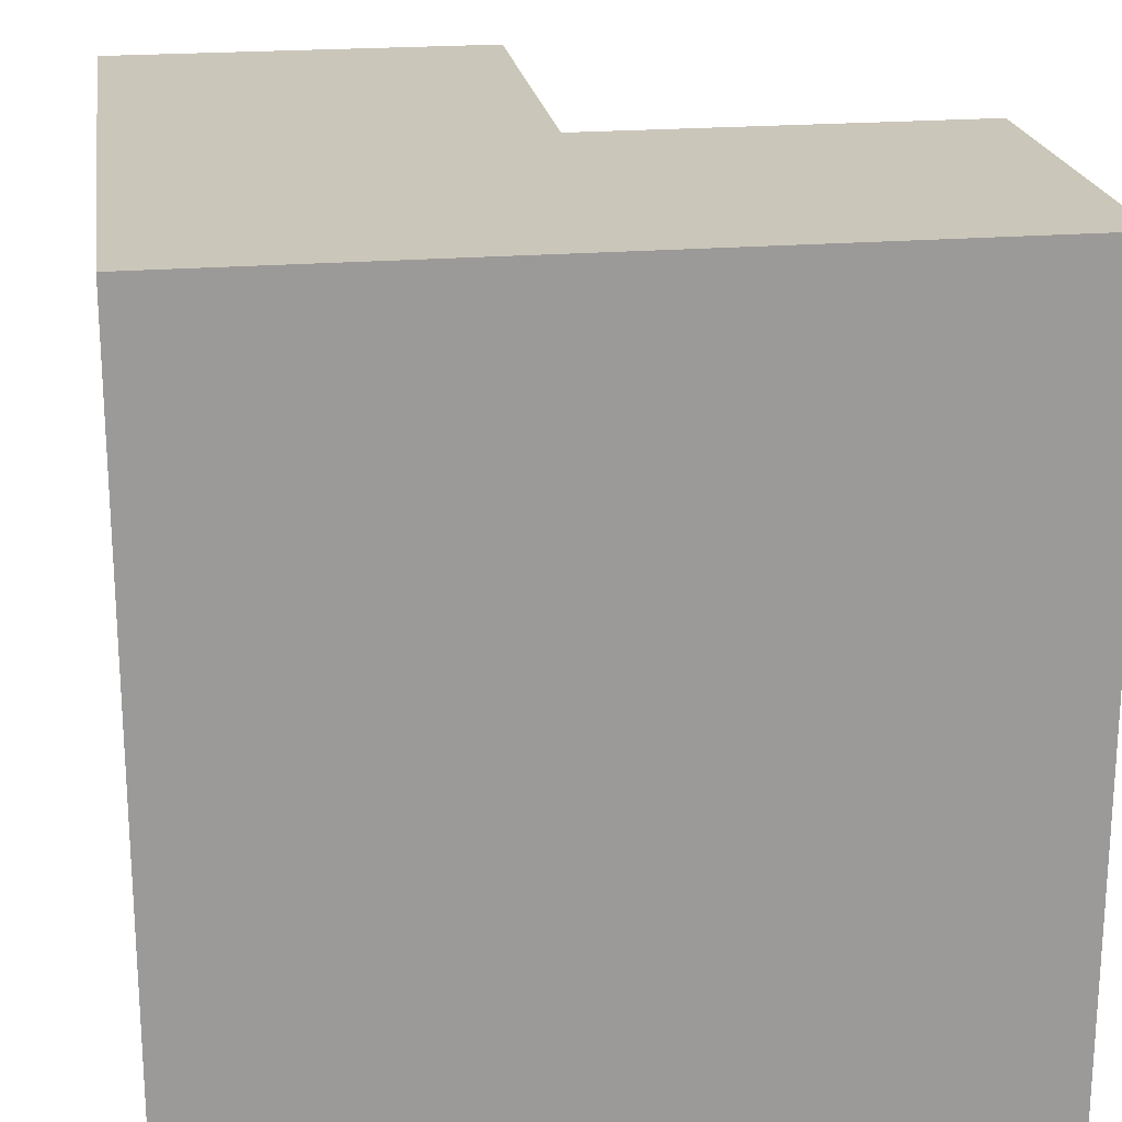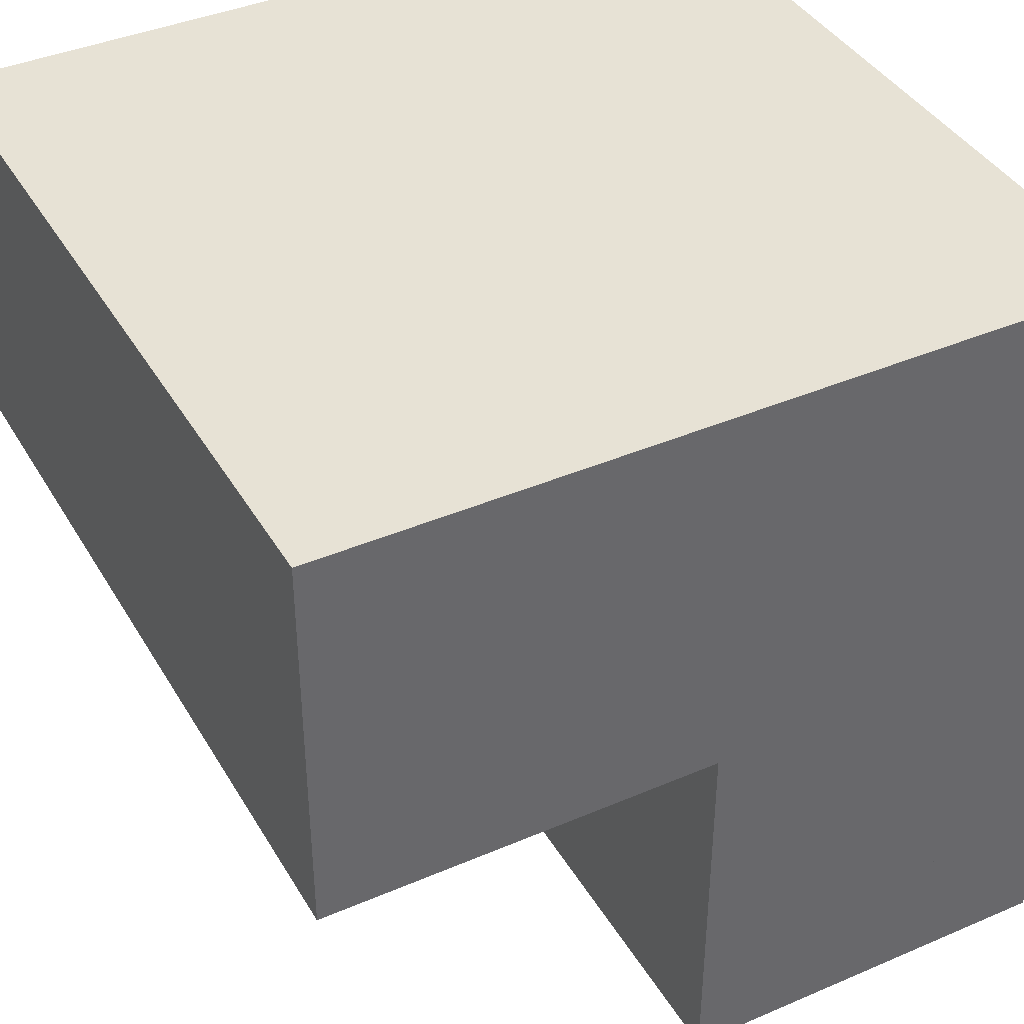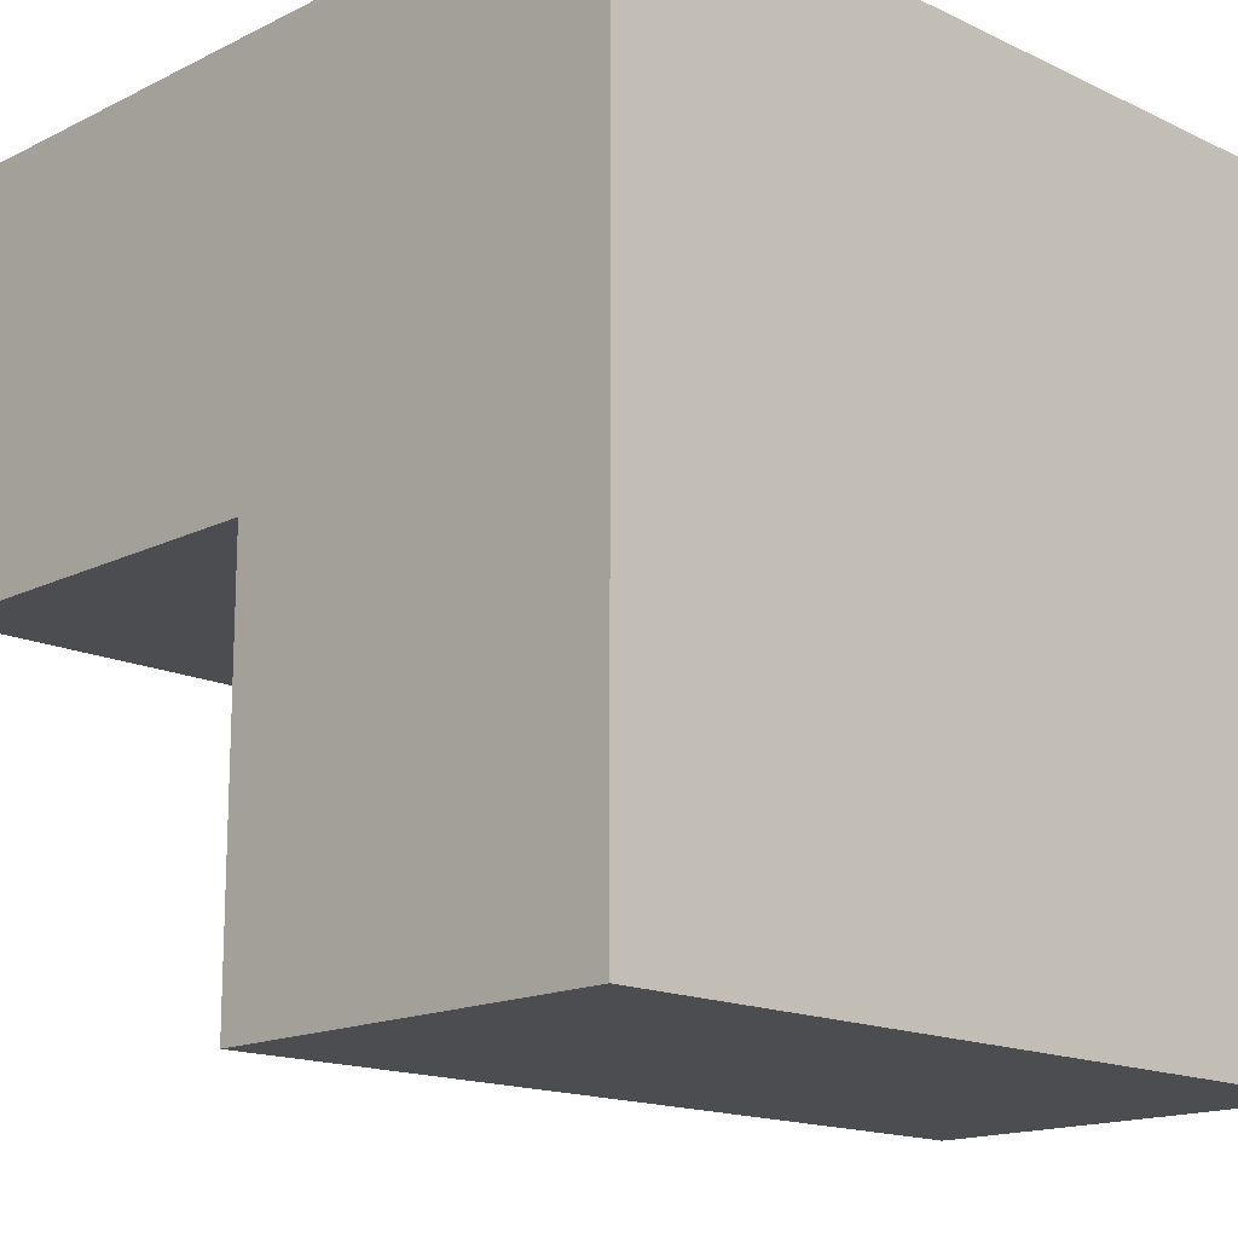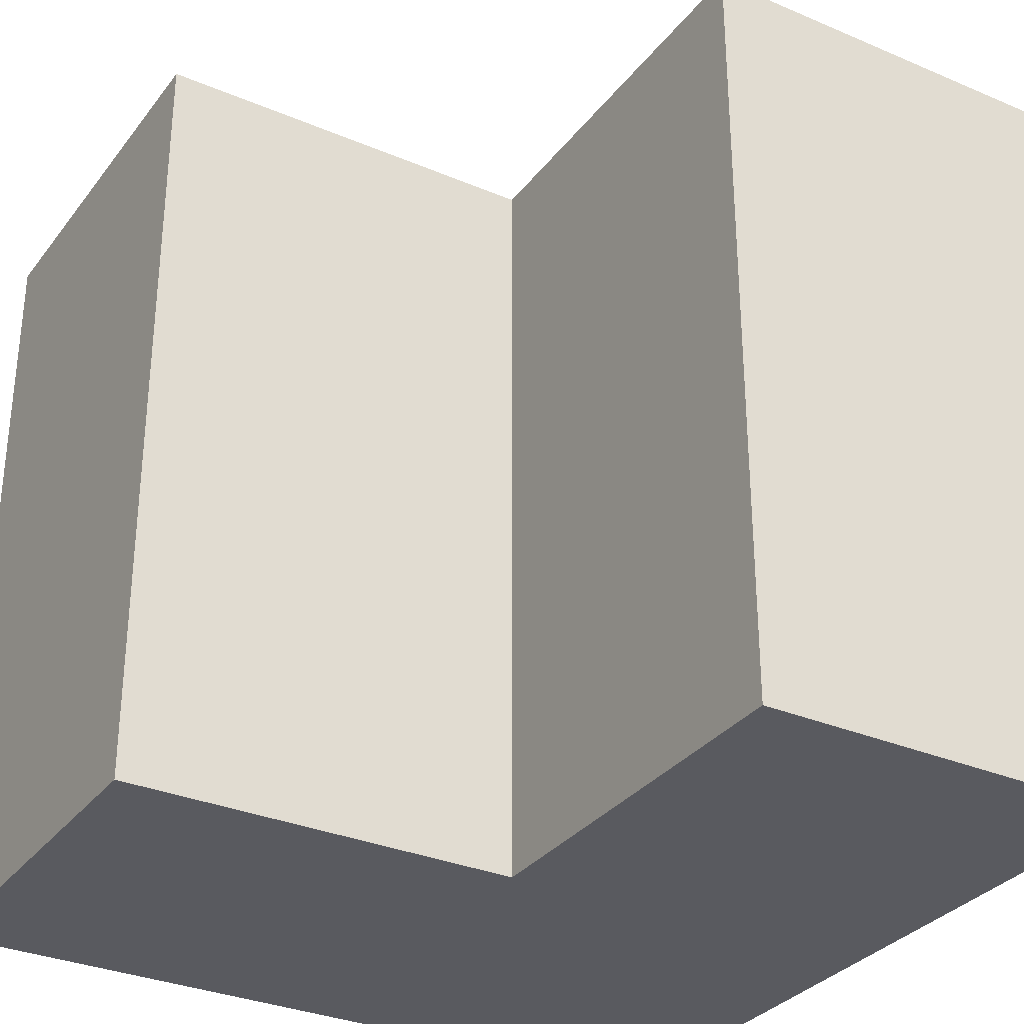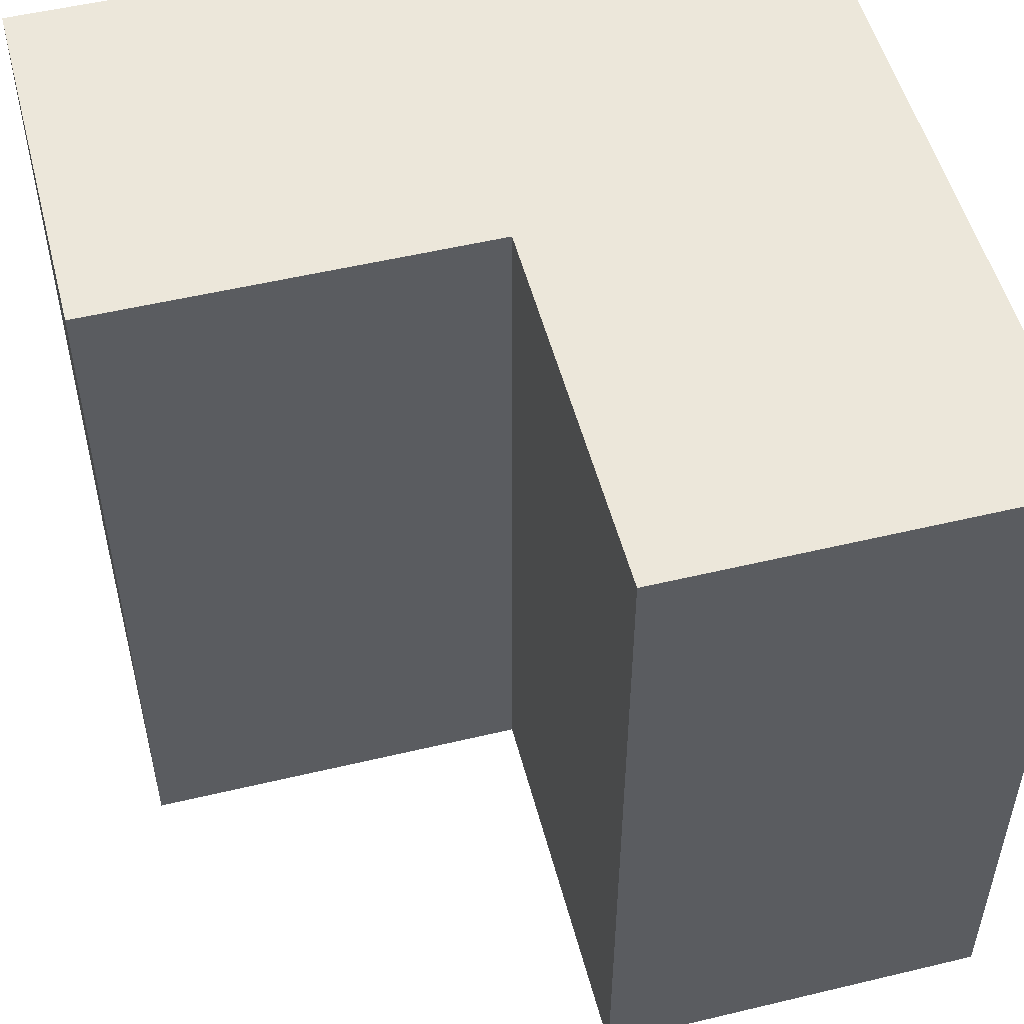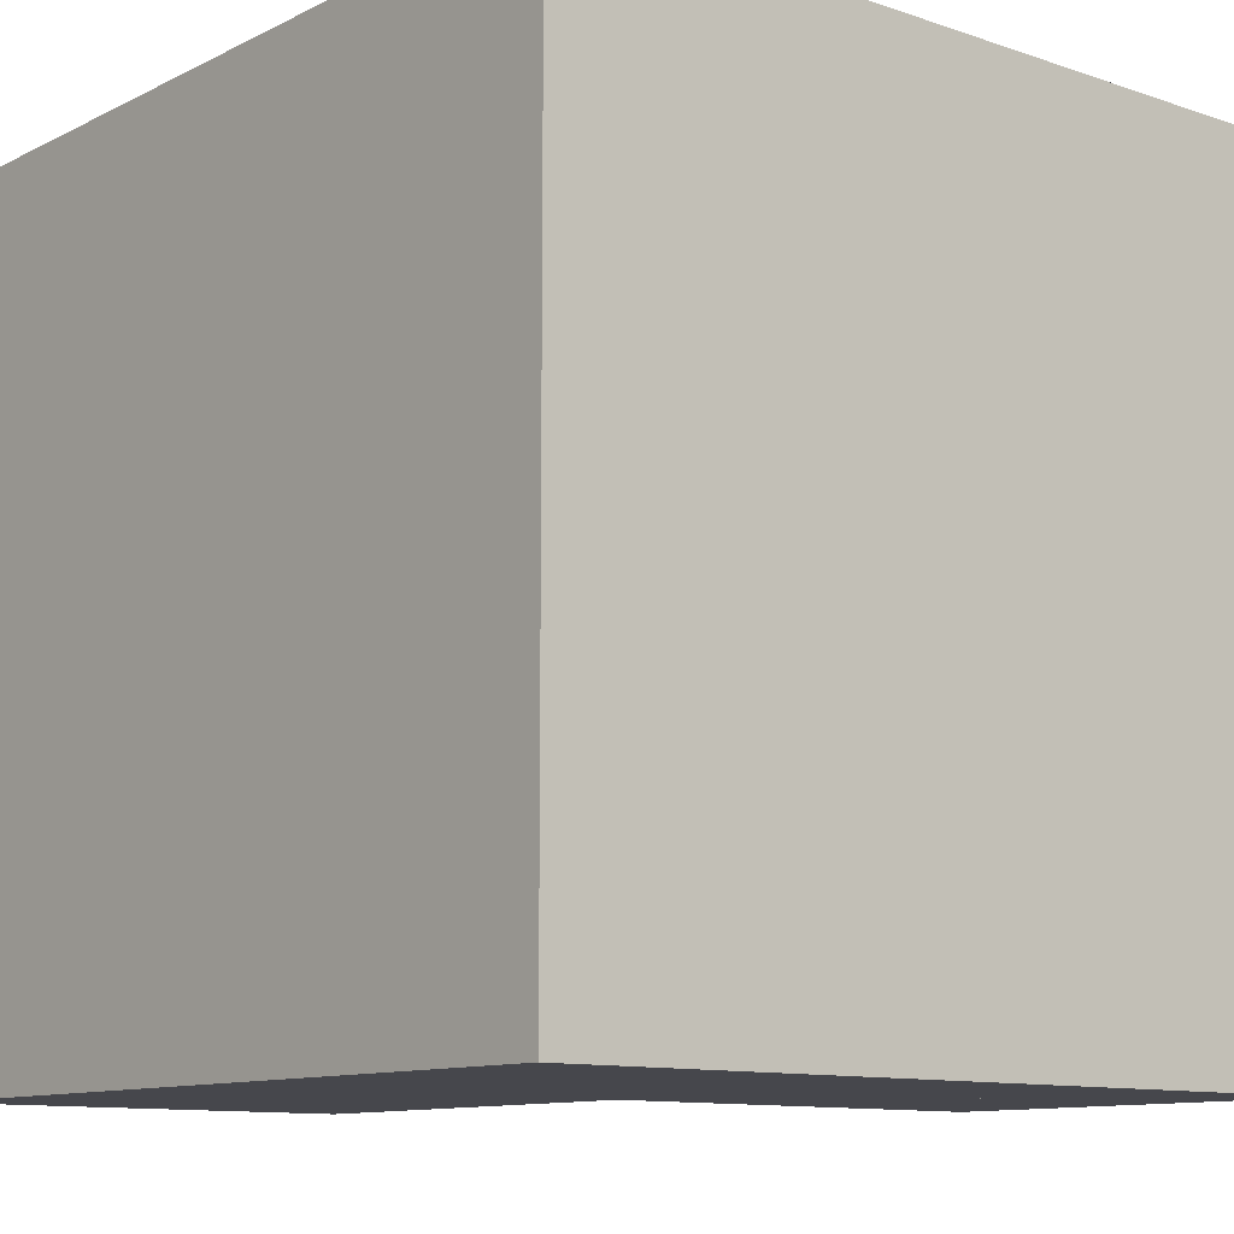
<metadata>
{"format":"obj","ext":"obj","renderer":"f3d","projection":"perspective","resolution":1024,"background":"white","views":[{"elev":21.1,"azim":81.6,"up":"+Y"},{"elev":40.1,"azim":-27.9,"up":"+Z"},{"elev":-15.9,"azim":45.6,"up":"+Z"},{"elev":-31.9,"azim":-120.9,"up":"+Y"},{"elev":52.2,"azim":-104.5,"up":"+Y"},{"elev":-11.0,"azim":50.1,"up":"+Y"}]}
</metadata>
<code>
o wallA_corner
v -0 1 -0.5
v 0.5 0 -0.5
v -0 0 -0.5
v 0.5 1 -0.5
v 0.5 1 0.5
v -0.5 -0 0.5
v 0.5 -0 0.5
v -0.5 1 0.5
v -0.5 1 0
v -0.5 0 0
v 0 0 0
v 0 1 0
f 1 2 3
f 2 1 4
f 5 6 7
f 6 5 8
f 6 9 10
f 9 6 8
f 5 2 4
f 2 5 7
f 9 11 10
f 11 9 12
f 11 1 3
f 1 11 12
f 6 2 7
f 2 6 11
f 11 6 10
f 3 2 11
f 1 5 4
f 5 1 12
f 5 12 8
f 8 12 9

</code>
